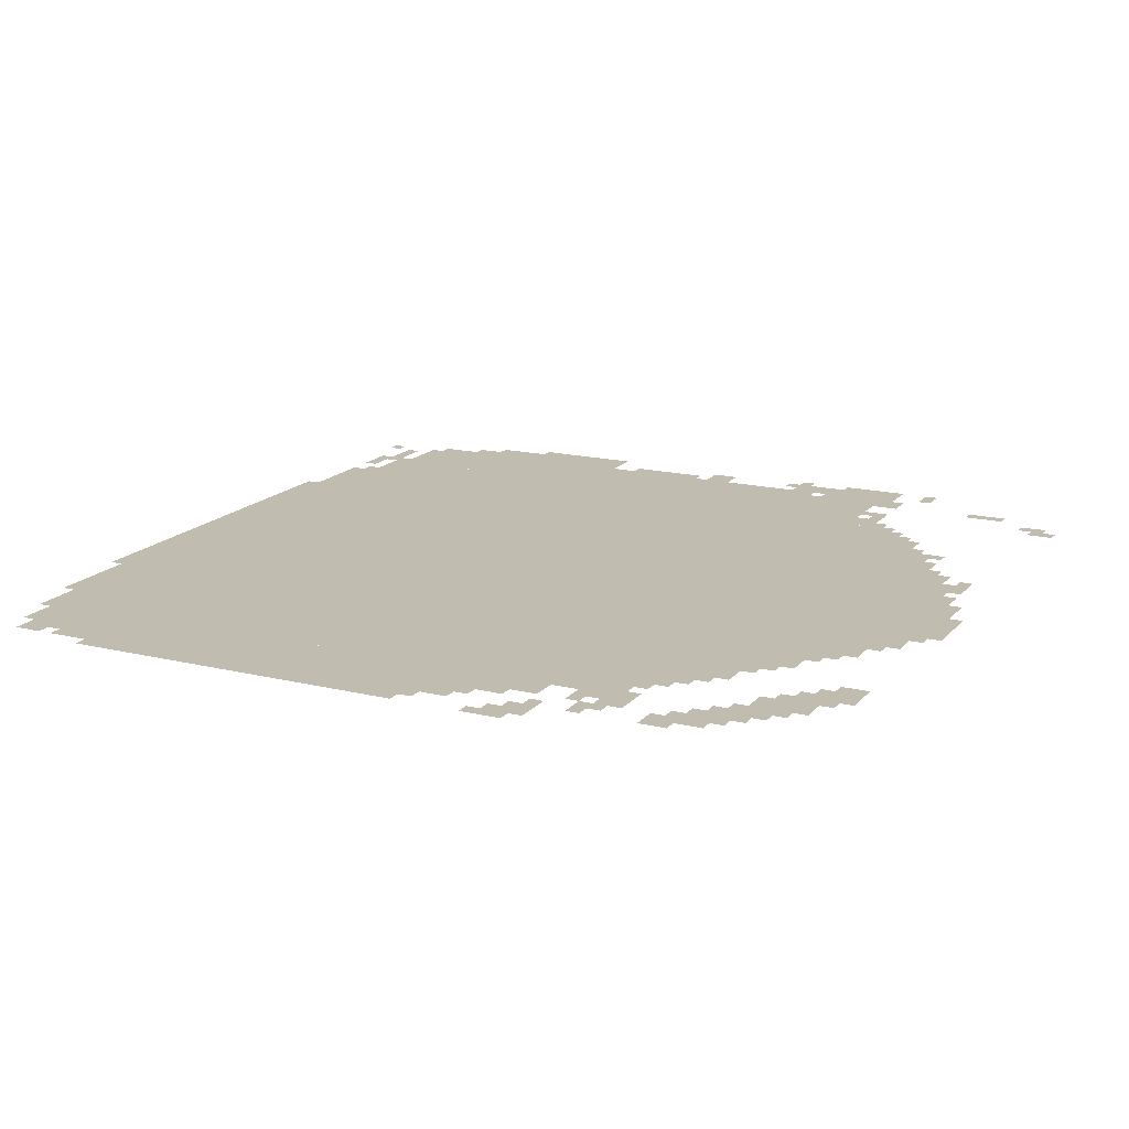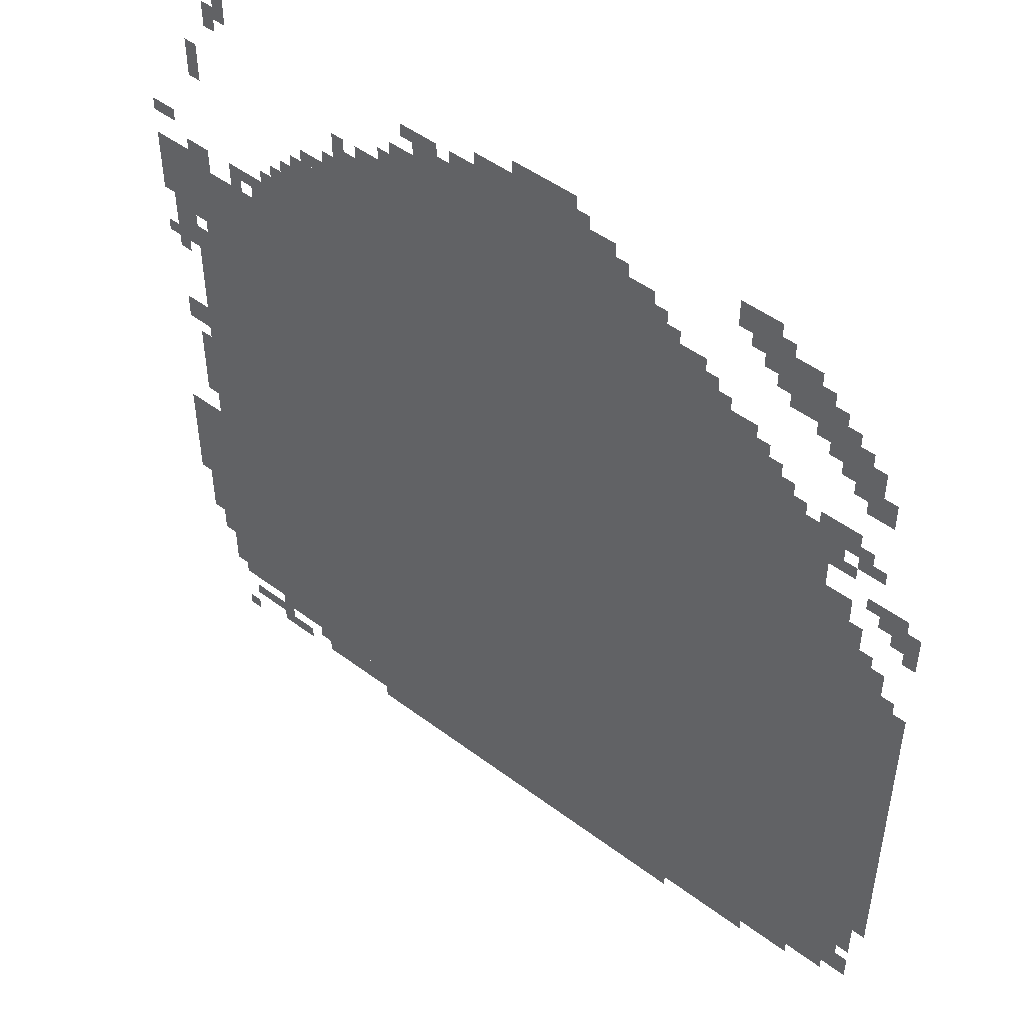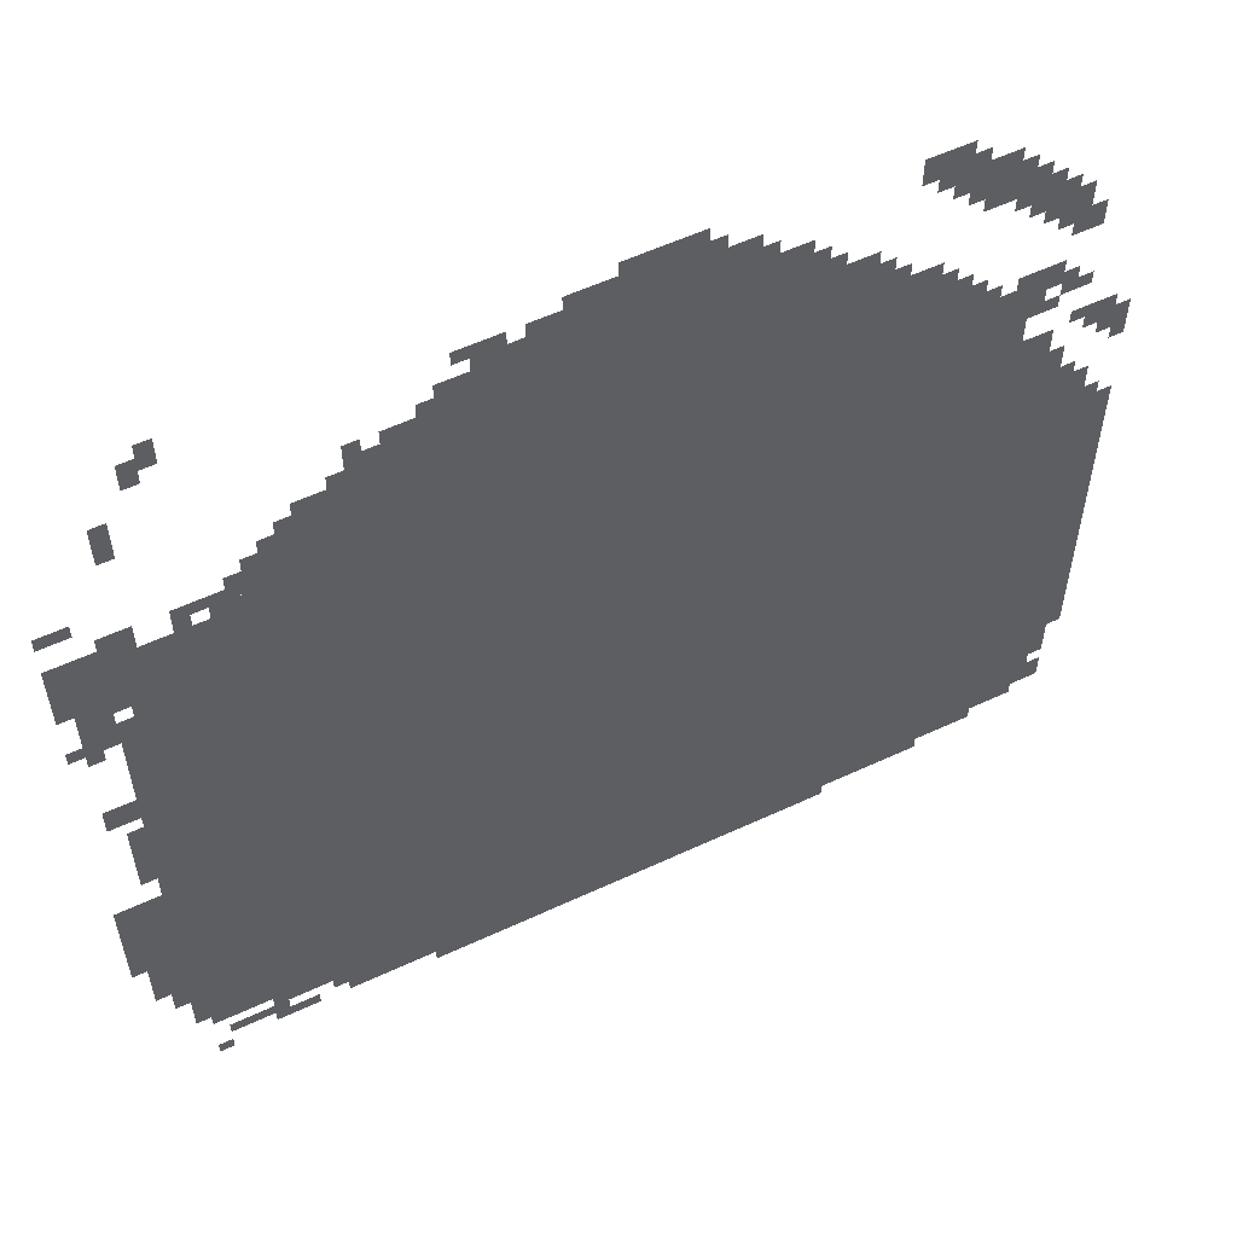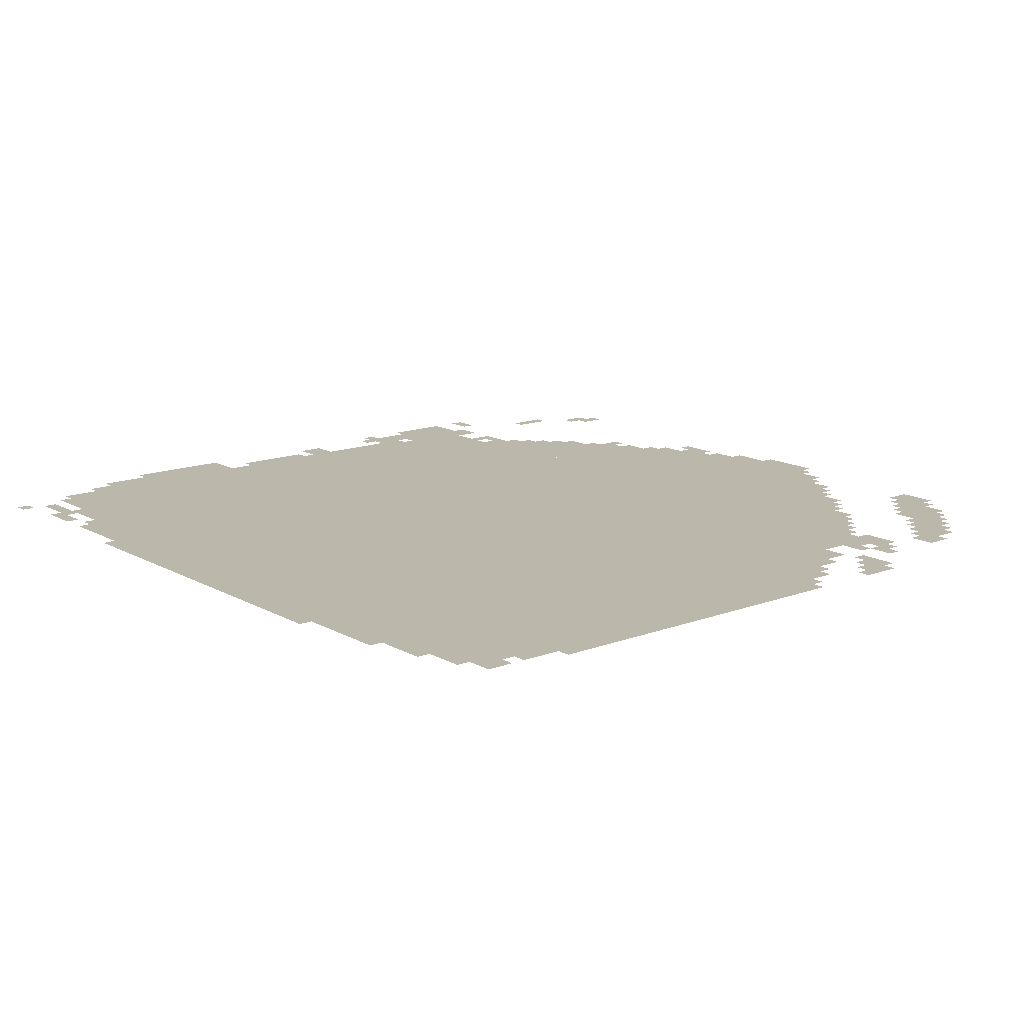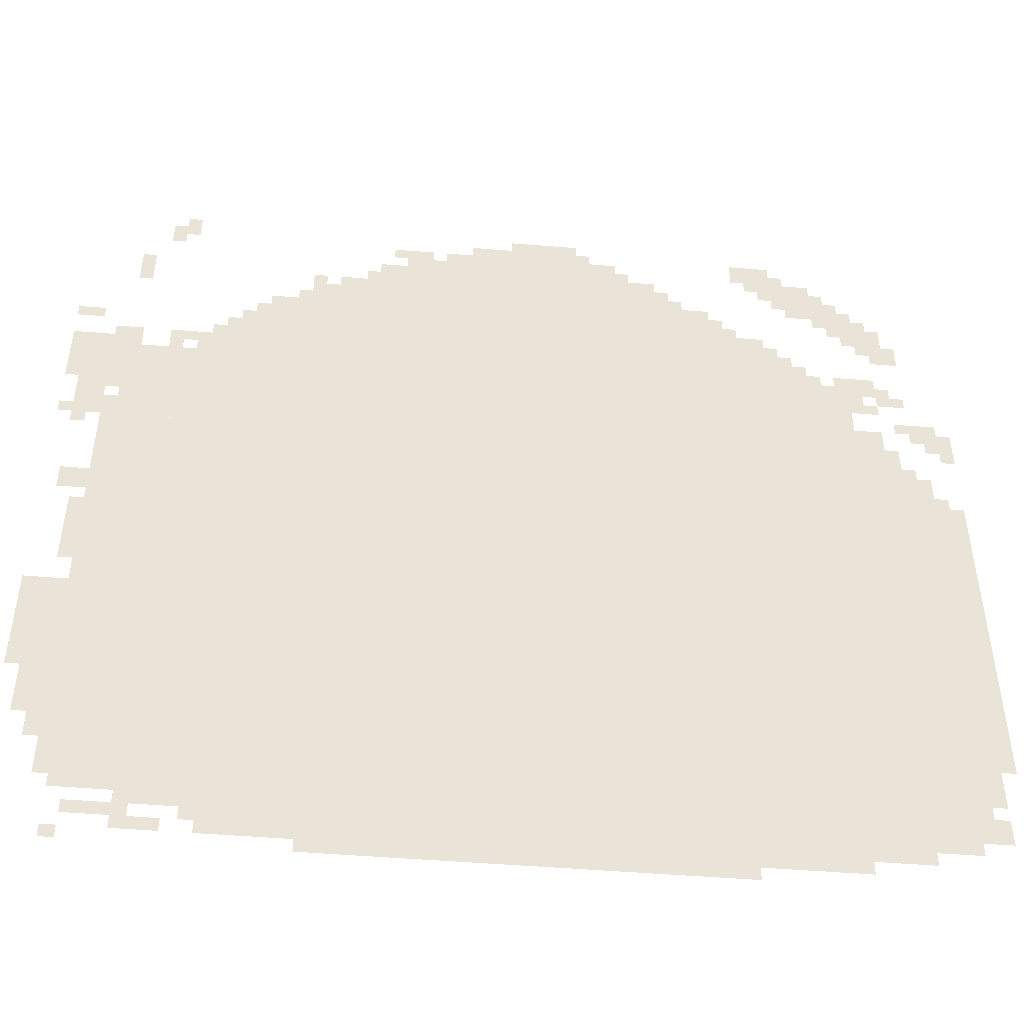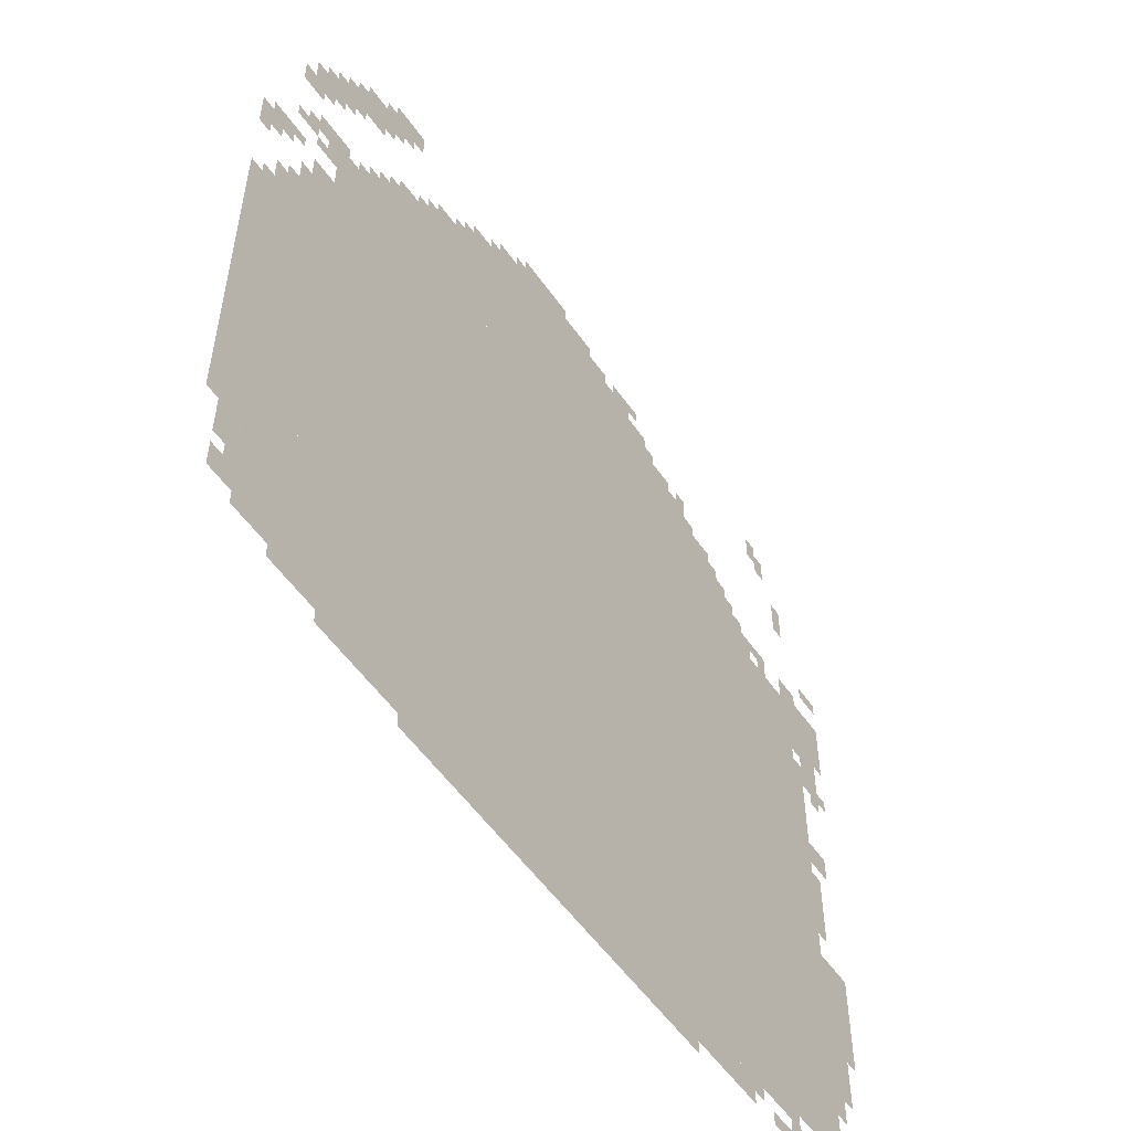
<metadata>
{"format":"obj","ext":"obj","renderer":"f3d","projection":"perspective","resolution":1024,"background":"white","views":[{"elev":16.5,"azim":116.5,"up":"+Z"},{"elev":48.5,"azim":40.0,"up":"+Y"},{"elev":57.0,"azim":-25.9,"up":"+Y"},{"elev":14.3,"azim":50.5,"up":"+Z"},{"elev":-48.3,"azim":-5.3,"up":"+Y"},{"elev":-54.8,"azim":124.5,"up":"+Y"}]}
</metadata>
<code>
g bulvxieer_2-mesh
v -992 95 0
v -992 1535 0
v -1760 1535 0
v -1760 95 0
v -224 95 0
v -224 1535 0
v -992 1535 0
v -992 95 0
v -1024 1535 0
v -1024 1791 0
v -1504 1791 0
v -1504 1535 0
v -544 1535 0
v -544 1791 0
v -1024 1791 0
v -1024 1535 0
v -1760 159 0
v -1760 703 0
v -1952 703 0
v -1952 159 0
v -1760 703 0
v -1760 1247 0
v -1952 1247 0
v -1952 703 0
v 0 703 0
v 0 1119 0
v -224 1119 0
v -224 703 0
v 0 319 0
v 0 703 0
v -224 703 0
v -224 319 0
v -992 0 0
v -992 95 0
v -1440 95 0
v -1440 0 0
v -544 0 0
v -544 95 0
v -992 95 0
v -992 0 0
v -1760 1247 0
v -1760 1503 0
v -1920 1503 0
v -1920 1247 0
v -736 1791 0
v -736 1919 0
v -1024 1919 0
v -1024 1791 0
v -1024 1791 0
v -1024 1919 0
v -1280 1919 0
v -1280 1791 0
v -64 127 0
v -64 319 0
v -224 319 0
v -224 127 0
v -416 1535 0
v -416 1695 0
v -544 1695 0
v -544 1535 0
v -1504 1535 0
v -1504 1695 0
v -1632 1695 0
v -1632 1535 0
v -1920 1375 0
v -1920 1535 0
v -2047 1535 0
v -2047 1375 0
v -128 1119 0
v -128 1311 0
v -224 1311 0
v -224 1119 0
v -1952 575 0
v -1952 703 0
v -2047 703 0
v -2047 575 0
v -1952 447 0
v -1952 575 0
v -2047 575 0
v -2047 447 0
v -832 1919 0
v -832 1983 0
v -992 1983 0
v -992 1919 0
v -1952 319 0
v -1952 447 0
v -2016 447 0
v -2016 319 0
v -288 1791 0
v -288 1919 0
v -352 1919 0
v -352 1791 0
v -1952 1247 0
v -1952 1375 0
v -2016 1375 0
v -2016 1247 0
v -992 1919 0
v -992 1983 0
v -1120 1983 0
v -1120 1919 0
v -320 31 0
v -320 95 0
v -448 95 0
v -448 31 0
v -224 1759 0
v -224 1855 0
v -288 1855 0
v -288 1759 0
v -160 1695 0
v -160 1791 0
v -224 1791 0
v -224 1695 0
v -64 1119 0
v -64 1215 0
v -128 1215 0
v -128 1119 0
v -1632 1535 0
v -1632 1631 0
v -1696 1631 0
v -1696 1535 0
v -352 1535 0
v -352 1631 0
v -416 1631 0
v -416 1535 0
v -1280 1791 0
v -1280 1887 0
v -1344 1887 0
v -1344 1791 0
v -1440 31 0
v -1440 95 0
v -1536 95 0
v -1536 31 0
v -448 31 0
v -448 95 0
v -544 95 0
v -544 31 0
v -1536 31 0
v -1536 95 0
v -1632 95 0
v -1632 31 0
v -672 1791 0
v -672 1887 0
v -736 1887 0
v -736 1791 0
v -384 1919 0
v -384 1983 0
v -480 1983 0
v -480 1919 0
v -160 1503 0
v -160 1567 0
v -224 1567 0
v -224 1503 0
v -160 1311 0
v -160 1375 0
v -224 1375 0
v -224 1311 0
v -1952 991 0
v -1952 1055 0
v -2016 1055 0
v -2016 991 0
v -864 1983 0
v -864 2015 0
v -960 2015 0
v -960 1983 0
v -1952 767 0
v -1952 863 0
v -1984 863 0
v -1984 767 0
v -1760 127 0
v -1760 159 0
v -1856 159 0
v -1856 127 0
v -1952 863 0
v -1952 959 0
v -1984 959 0
v -1984 863 0
v -768 1919 0
v -768 1951 0
v -832 1951 0
v -832 1919 0
v -640 1791 0
v -640 1855 0
v -672 1855 0
v -672 1791 0
v -384 1855 0
v -384 1919 0
v -416 1919 0
v -416 1855 0
v -1120 1919 0
v -1120 1951 0
v -1184 1951 0
v -1184 1919 0
v -32 255 0
v -32 319 0
v -64 319 0
v -64 255 0
v 0 1311 0
v 0 1375 0
v -32 1375 0
v -32 1311 0
v -32 1343 0
v -32 1407 0
v -64 1407 0
v -64 1343 0
v -1824 1919 0
v -1824 1983 0
v -1856 1983 0
v -1856 1919 0
v -1792 1951 0
v -1792 2015 0
v -1824 2015 0
v -1824 1951 0
v -1696 31 0
v -1696 63 0
v -1760 63 0
v -1760 31 0
v -512 1695 0
v -512 1759 0
v -544 1759 0
v -544 1695 0
v -64 1343 0
v -64 1407 0
v -96 1407 0
v -96 1343 0
v -192 1439 0
v -192 1503 0
v -224 1503 0
v -224 1439 0
v -1920 1247 0
v -1920 1311 0
v -1952 1311 0
v -1952 1247 0
v -32 127 0
v -32 191 0
v -64 191 0
v -64 127 0
v -1952 255 0
v -1952 319 0
v -1984 319 0
v -1984 255 0
v -1984 1599 0
v -1984 1631 0
v -2047 1631 0
v -2047 1599 0
v -96 1631 0
v -96 1695 0
v -128 1695 0
v -128 1631 0
v -320 1535 0
v -320 1599 0
v -352 1599 0
v -352 1535 0
v -128 1471 0
v -128 1535 0
v -160 1535 0
v -160 1471 0
v -1888 1503 0
v -1888 1567 0
v -1920 1567 0
v -1920 1503 0
v -160 95 0
v -160 127 0
v -224 127 0
v -224 95 0
v -1760 1535 0
v -1760 1567 0
v -1824 1567 0
v -1824 1535 0
v -1696 1535 0
v -1696 1567 0
v -1760 1567 0
v -1760 1535 0
v -1760 63 0
v -1760 95 0
v -1824 95 0
v -1824 63 0
v -256 63 0
v -256 95 0
v -320 95 0
v -320 63 0
v -192 63 0
v -192 95 0
v -256 95 0
v -256 63 0
v -352 1887 0
v -352 1951 0
v -384 1951 0
v -384 1887 0
v -1856 127 0
v -1856 159 0
v -1920 159 0
v -1920 127 0
v -960 1983 0
v -960 2015 0
v -1024 2015 0
v -1024 1983 0
v -128 1631 0
v -128 1695 0
v -160 1695 0
v -160 1631 0
v -128 1695 0
v -128 1759 0
v -160 1759 0
v -160 1695 0
v -352 1823 0
v -352 1887 0
v -384 1887 0
v -384 1823 0
v -1824 63 0
v -1824 95 0
v -1888 95 0
v -1888 63 0
v -96 95 0
v -96 127 0
v -160 127 0
v -160 95 0
v -1504 1695 0
v -1504 1727 0
v -1568 1727 0
v -1568 1695 0
v -1344 1791 0
v -1344 1823 0
v -1408 1823 0
v -1408 1791 0
v -1216 1919 0
v -1216 1951 0
v -1280 1951 0
v -1280 1919 0
v -1888 1791 0
v -1888 1855 0
v -1920 1855 0
v -1920 1791 0
v -384 1631 0
v -384 1663 0
v -416 1663 0
v -416 1631 0
v -1632 1631 0
v -1632 1663 0
v -1664 1663 0
v -1664 1631 0
v -160 1439 0
v -160 1471 0
v -192 1471 0
v -192 1439 0
v -1696 1567 0
v -1696 1599 0
v -1728 1599 0
v -1728 1567 0
v -1920 1535 0
v -1920 1567 0
v -1952 1567 0
v -1952 1535 0
v -1792 1503 0
v -1792 1535 0
v -1824 1535 0
v -1824 1503 0
v -96 1471 0
v -96 1503 0
v -128 1503 0
v -128 1471 0
v -224 1535 0
v -224 1567 0
v -256 1567 0
v -256 1535 0
v -288 1535 0
v -288 1567 0
v -320 1567 0
v -320 1535 0
v -96 1215 0
v -96 1247 0
v -128 1247 0
v -128 1215 0
v -2016 1247 0
v -2016 1279 0
v -2047 1279 0
v -2047 1247 0
v -1984 1215 0
v -1984 1247 0
v -2016 1247 0
v -2016 1215 0
v -1760 95 0
v -1760 127 0
v -1792 127 0
v -1792 95 0
v -1632 63 0
v -1632 95 0
v -1664 95 0
v -1664 63 0
v -32 1119 0
v -32 1151 0
v -64 1151 0
v -64 1119 0
v -96 1375 0
v -96 1407 0
v -128 1407 0
v -128 1375 0
v -1920 1343 0
v -1920 1375 0
v -1952 1375 0
v -1952 1343 0
v -1888 0 0
v -1888 31 0
v -1920 31 0
v -1920 0 0
v -32 223 0
v -32 255 0
v -64 255 0
v -64 223 0
v 0 1279 0
v 0 1311 0
v -32 1311 0
v -32 1279 0
v -416 1887 0
v -416 1919 0
v -448 1919 0
v -448 1887 0
v -1760 31 0
v -1760 63 0
v -1792 63 0
v -1792 31 0
v -32 1311 0
v -32 1343 0
v -64 1343 0
v -64 1311 0
v -1888 1759 0
v -1888 1791 0
v -1920 1791 0
v -1920 1759 0
v -1280 1919 0
v -1280 1951 0
v -1312 1951 0
v -1312 1919 0
v -1568 1695 0
v -1568 1727 0
v -1600 1727 0
v -1600 1695 0
v -1408 1791 0
v -1408 1823 0
v -1440 1823 0
v -1440 1791 0
v -1504 1727 0
v -1504 1759 0
v -1536 1759 0
v -1536 1727 0
v -224 1727 0
v -224 1759 0
v -256 1759 0
v -256 1727 0
v -160 1663 0
v -160 1695 0
v -192 1695 0
v -192 1663 0
v -480 1695 0
v -480 1727 0
v -512 1727 0
v -512 1695 0
v -1472 1791 0
v -1472 1823 0
v -1504 1823 0
v -1504 1791 0
v -1344 1823 0
v -1344 1855 0
v -1376 1855 0
v -1376 1823 0
v -256 1855 0
v -256 1887 0
v -288 1887 0
v -288 1855 0
v -608 1791 0
v -608 1823 0
v -640 1823 0
v -640 1791 0
v -192 1791 0
v -192 1823 0
v -224 1823 0
v -224 1791 0
g bulvxieer_2-mesh_0
f 3 2 1
f 1 4 3
f 7 6 5
f 5 8 7
f 11 10 9
f 9 12 11
f 15 14 13
f 13 16 15
f 19 18 17
f 17 20 19
f 23 22 21
f 21 24 23
f 27 26 25
f 25 28 27
f 31 30 29
f 29 32 31
f 35 34 33
f 33 36 35
f 39 38 37
f 37 40 39
f 43 42 41
f 41 44 43
f 47 46 45
f 45 48 47
f 51 50 49
f 49 52 51
f 55 54 53
f 53 56 55
f 59 58 57
f 57 60 59
f 63 62 61
f 61 64 63
f 67 66 65
f 65 68 67
f 71 70 69
f 69 72 71
f 75 74 73
f 73 76 75
f 79 78 77
f 77 80 79
f 83 82 81
f 81 84 83
f 87 86 85
f 85 88 87
f 91 90 89
f 89 92 91
f 95 94 93
f 93 96 95
f 99 98 97
f 97 100 99
f 103 102 101
f 101 104 103
f 107 106 105
f 105 108 107
f 111 110 109
f 109 112 111
f 115 114 113
f 113 116 115
f 119 118 117
f 117 120 119
f 123 122 121
f 121 124 123
f 127 126 125
f 125 128 127
f 131 130 129
f 129 132 131
f 135 134 133
f 133 136 135
f 139 138 137
f 137 140 139
f 143 142 141
f 141 144 143
f 147 146 145
f 145 148 147
f 151 150 149
f 149 152 151
f 155 154 153
f 153 156 155
f 159 158 157
f 157 160 159
f 163 162 161
f 161 164 163
f 167 166 165
f 165 168 167
f 171 170 169
f 169 172 171
f 175 174 173
f 173 176 175
f 179 178 177
f 177 180 179
f 183 182 181
f 181 184 183
f 187 186 185
f 185 188 187
f 191 190 189
f 189 192 191
f 195 194 193
f 193 196 195
f 199 198 197
f 197 200 199
f 203 202 201
f 201 204 203
f 207 206 205
f 205 208 207
f 211 210 209
f 209 212 211
f 215 214 213
f 213 216 215
f 219 218 217
f 217 220 219
f 223 222 221
f 221 224 223
f 227 226 225
f 225 228 227
f 231 230 229
f 229 232 231
f 235 234 233
f 233 236 235
f 239 238 237
f 237 240 239
f 243 242 241
f 241 244 243
f 247 246 245
f 245 248 247
f 251 250 249
f 249 252 251
f 255 254 253
f 253 256 255
f 259 258 257
f 257 260 259
f 263 262 261
f 261 264 263
f 267 266 265
f 265 268 267
f 271 270 269
f 269 272 271
f 275 274 273
f 273 276 275
f 279 278 277
f 277 280 279
f 283 282 281
f 281 284 283
f 287 286 285
f 285 288 287
f 291 290 289
f 289 292 291
f 295 294 293
f 293 296 295
f 299 298 297
f 297 300 299
f 303 302 301
f 301 304 303
f 307 306 305
f 305 308 307
f 311 310 309
f 309 312 311
f 315 314 313
f 313 316 315
f 319 318 317
f 317 320 319
f 323 322 321
f 321 324 323
f 327 326 325
f 325 328 327
f 331 330 329
f 329 332 331
f 335 334 333
f 333 336 335
f 339 338 337
f 337 340 339
f 343 342 341
f 341 344 343
f 347 346 345
f 345 348 347
f 351 350 349
f 349 352 351
f 355 354 353
f 353 356 355
f 359 358 357
f 357 360 359
f 363 362 361
f 361 364 363
f 367 366 365
f 365 368 367
f 371 370 369
f 369 372 371
f 375 374 373
f 373 376 375
f 379 378 377
f 377 380 379
f 383 382 381
f 381 384 383
f 387 386 385
f 385 388 387
f 391 390 389
f 389 392 391
f 395 394 393
f 393 396 395
f 399 398 397
f 397 400 399
f 403 402 401
f 401 404 403
f 407 406 405
f 405 408 407
f 411 410 409
f 409 412 411
f 415 414 413
f 413 416 415
f 419 418 417
f 417 420 419
f 423 422 421
f 421 424 423
f 427 426 425
f 425 428 427
f 431 430 429
f 429 432 431
f 435 434 433
f 433 436 435
f 439 438 437
f 437 440 439
f 443 442 441
f 441 444 443
f 447 446 445
f 445 448 447
f 451 450 449
f 449 452 451
f 455 454 453
f 453 456 455
f 459 458 457
f 457 460 459
f 463 462 461
f 461 464 463
f 467 466 465
f 465 468 467
f 471 470 469
f 469 472 471
f 475 474 473
f 473 476 475

</code>
